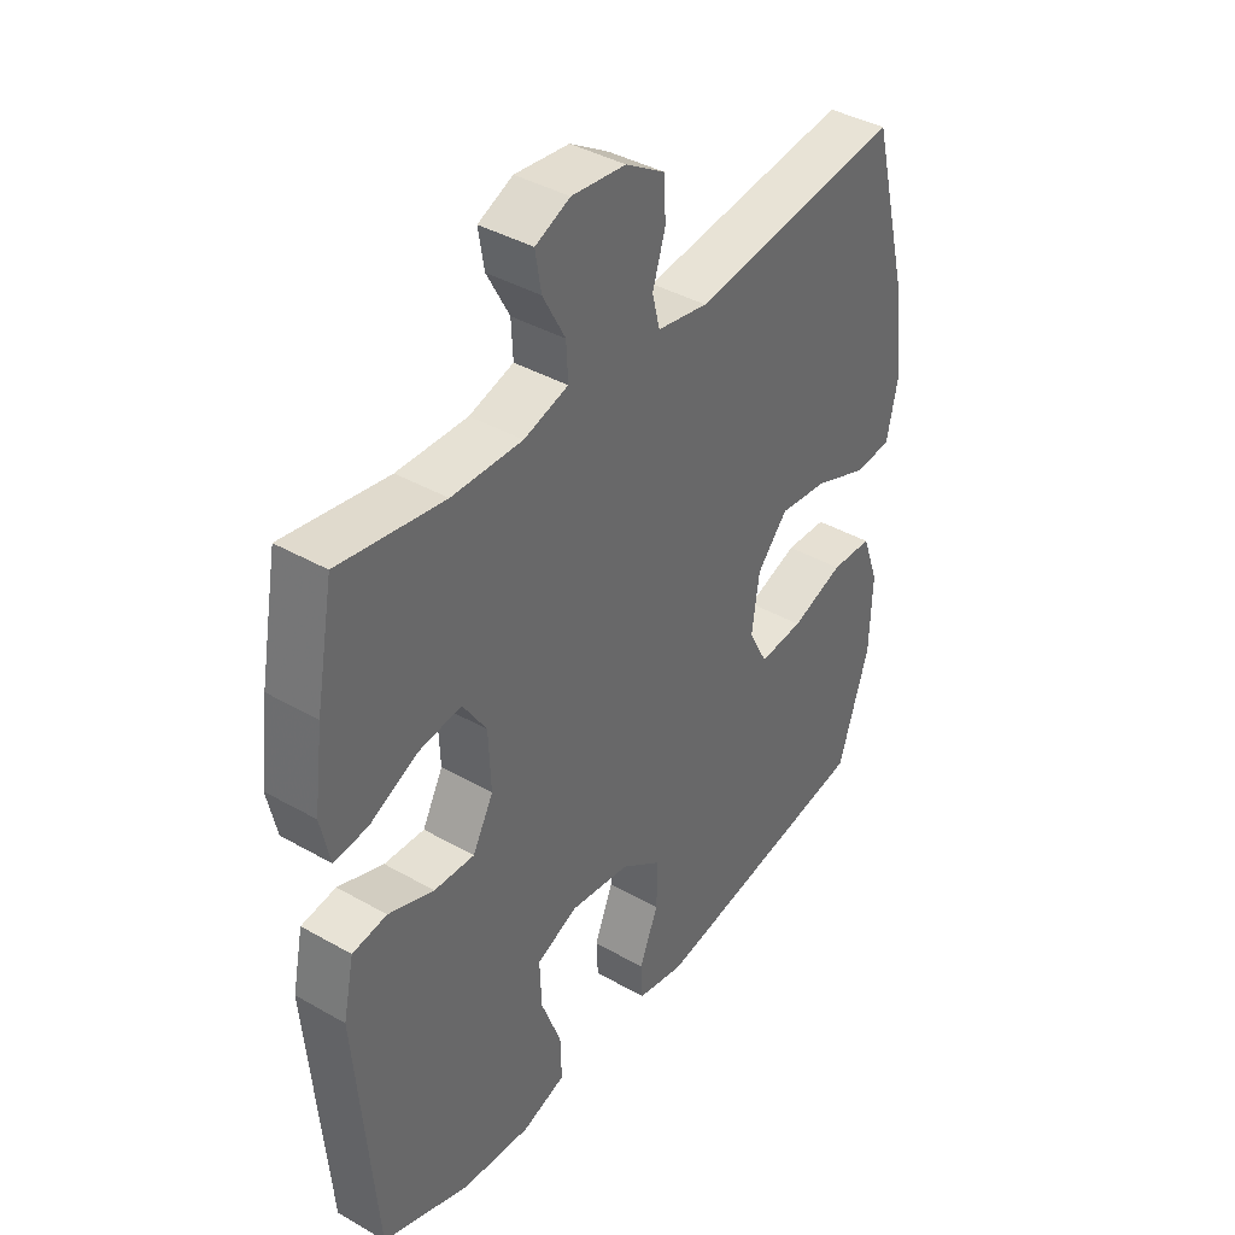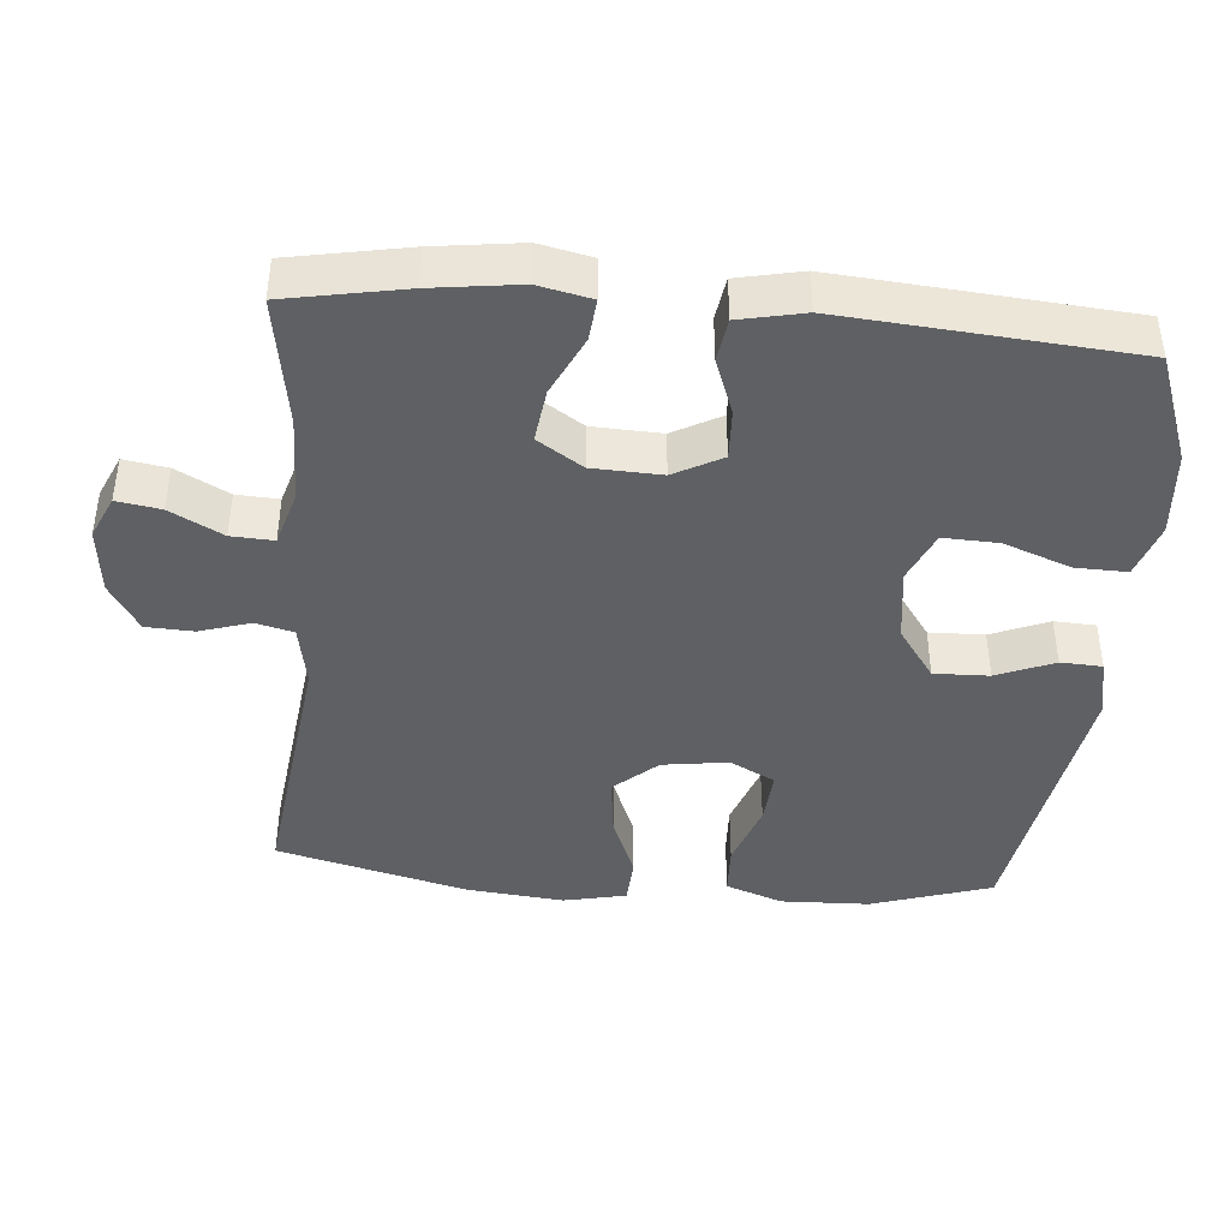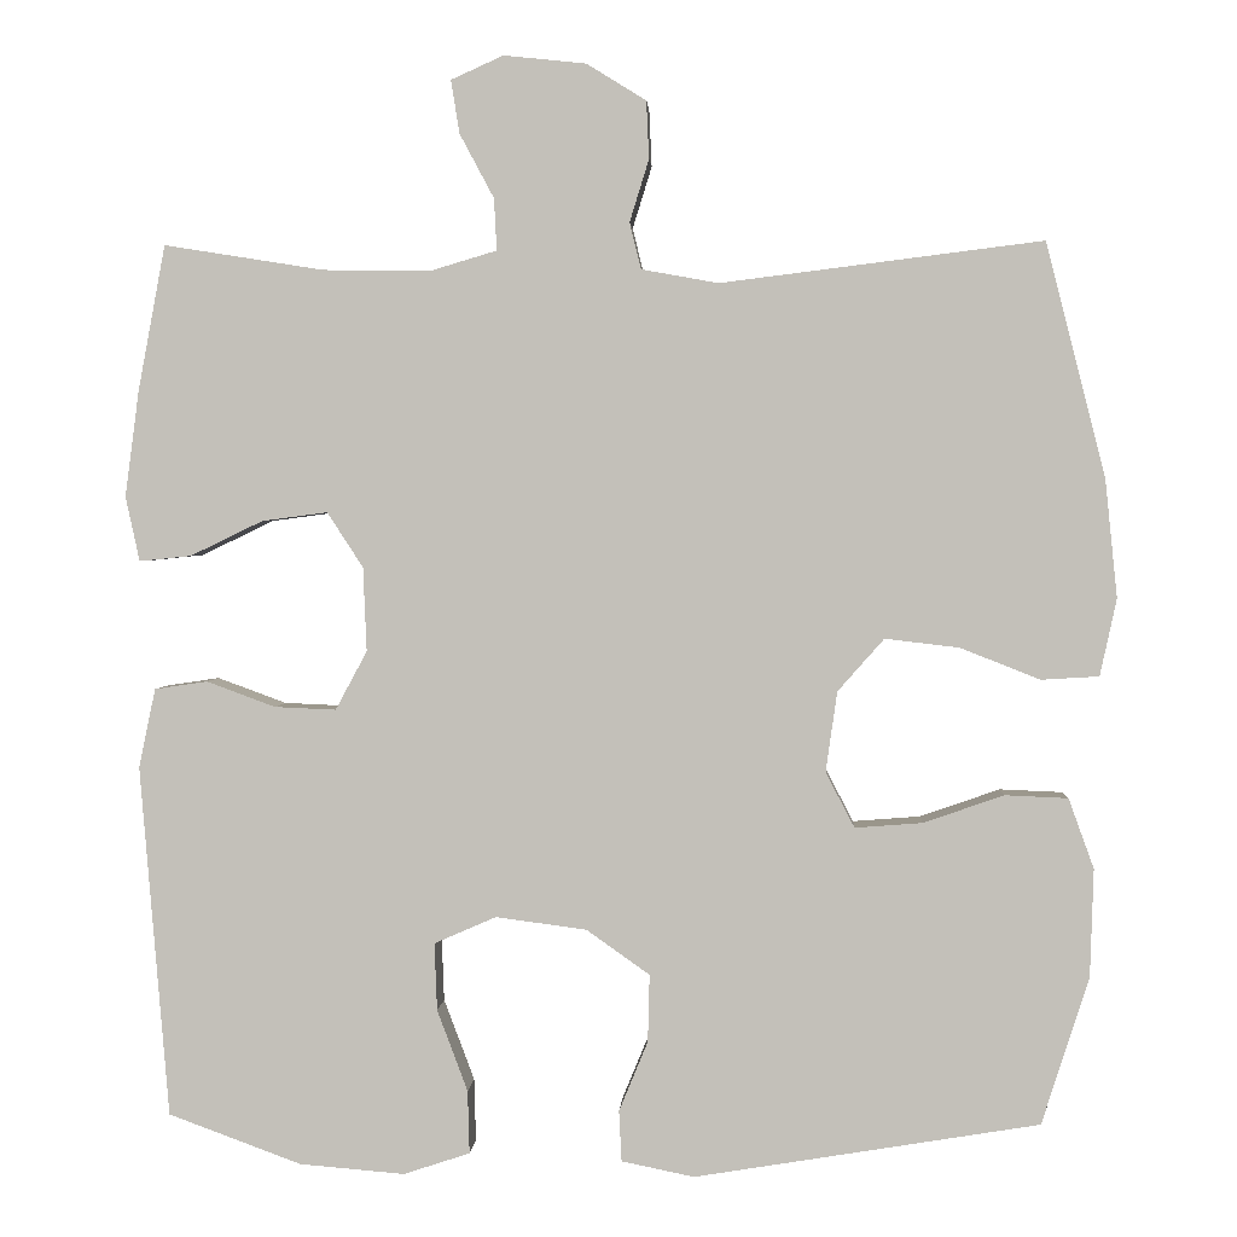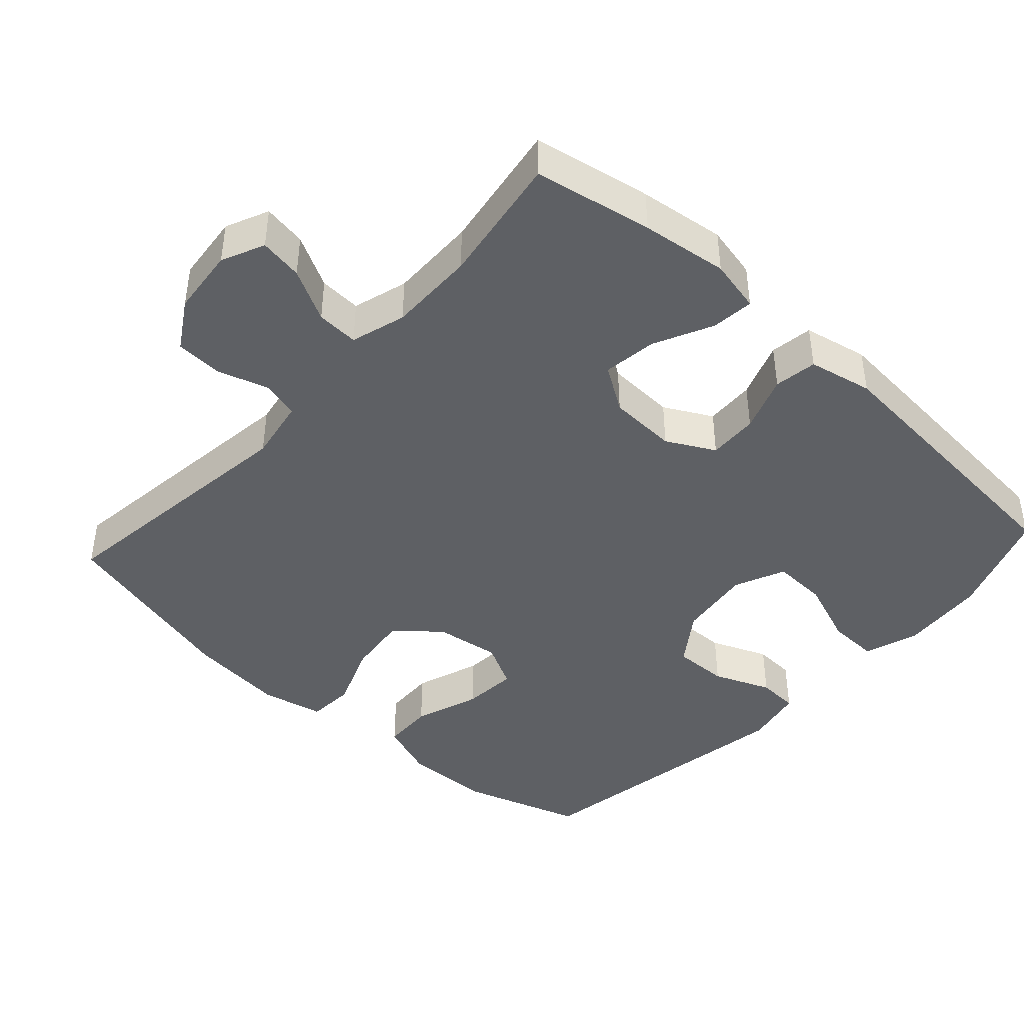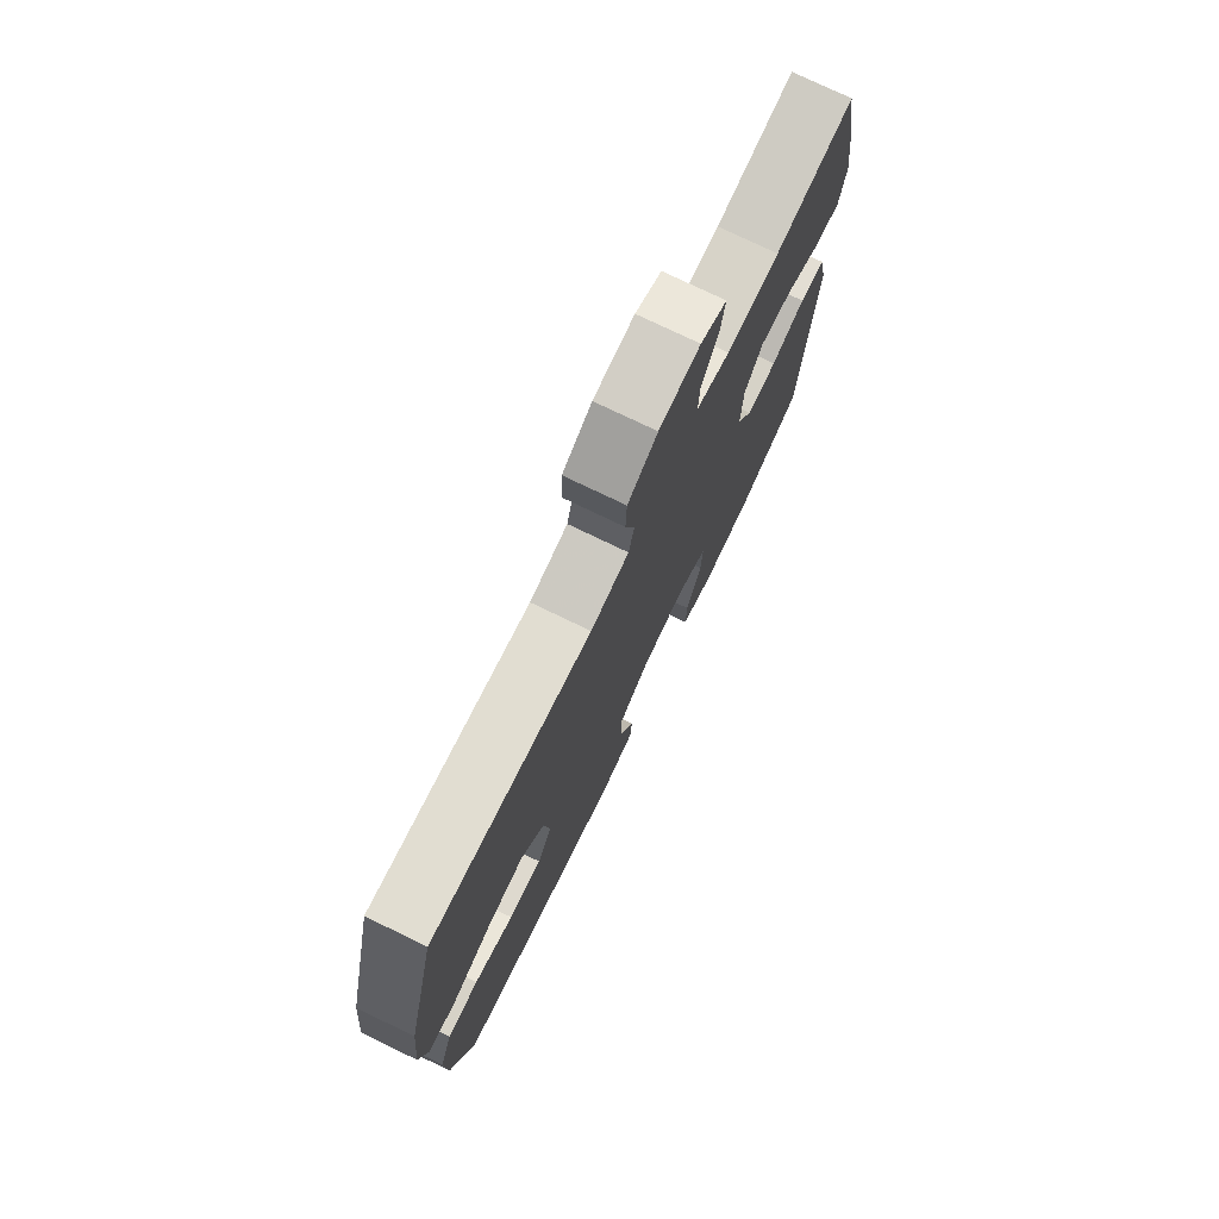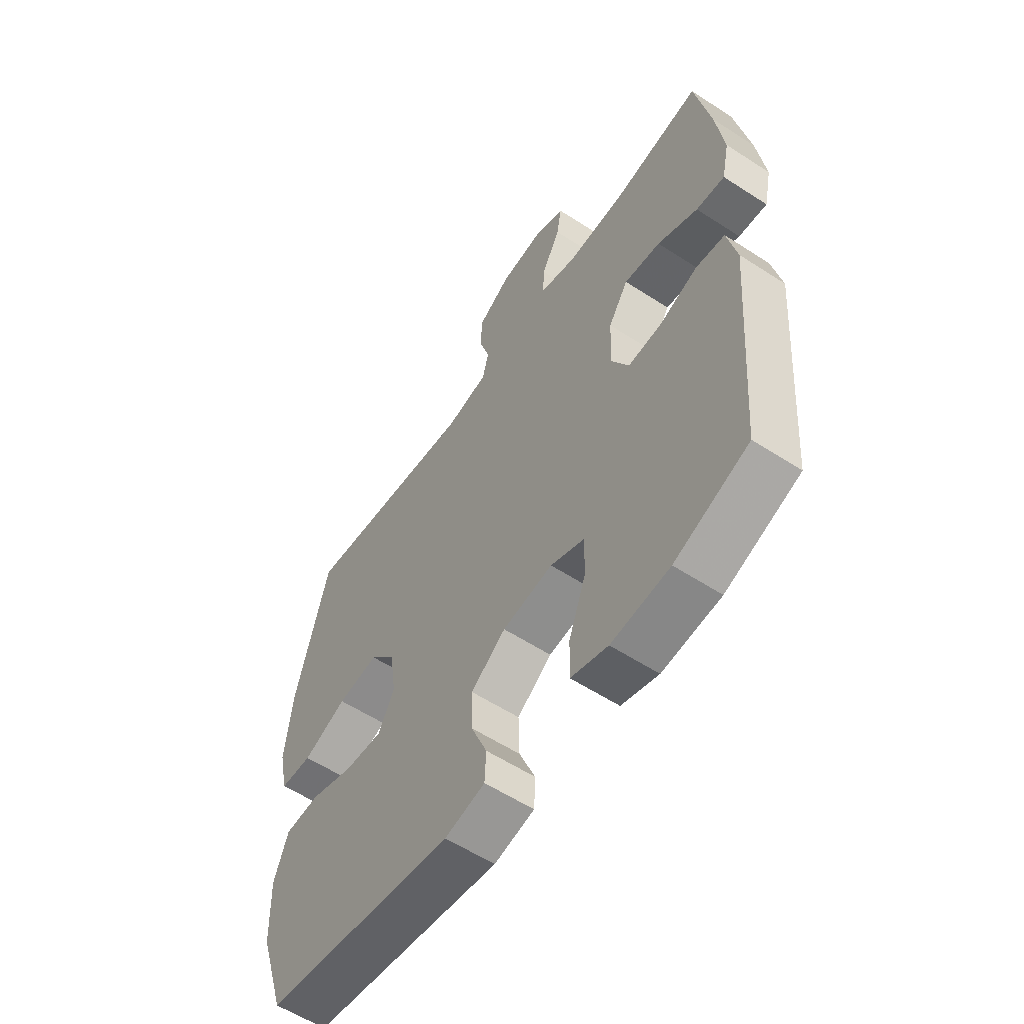
<metadata>
{"format":"obj","ext":"obj","renderer":"f3d","projection":"perspective","resolution":1024,"background":"white","views":[{"elev":39.8,"azim":125.3,"up":"+Z"},{"elev":-42.1,"azim":85.1,"up":"+Y"},{"elev":2.1,"azim":-176.8,"up":"+Z"},{"elev":-43.0,"azim":47.6,"up":"+Y"},{"elev":75.8,"azim":-64.2,"up":"+Z"},{"elev":-58.1,"azim":56.1,"up":"+Z"}]}
</metadata>
<code>
v 0.5 0.07 -0.5
v 0.348 0.07 -0.556
v 0.228 0.07 -0.566
v 0.152 0.07 -0.541
v 0.154 0.07 -0.469
v 0.189 0.07 -0.376
v 0.192 0.07 -0.299
v 0.121 0.07 -0.268
v 0.017 0.07 -0.282
v -0.055 0.07 -0.333
v -0.053 0.07 -0.41
v -0.02 0.07 -0.49
v -0.023 0.07 -0.548
v -0.106 0.07 -0.565
v -0.5 0.07 -0.5
v -0.554 0.07 -0.332
v -0.558 0.07 -0.208
v -0.529 0.07 -0.128
v -0.457 0.07 -0.125
v -0.365 0.07 -0.157
v -0.288 0.07 -0.163
v -0.255 0.07 -0.1
v -0.268 0.07 -0.008
v -0.321 0.07 0.052
v -0.406 0.07 0.042
v -0.497 0.07 0.006
v -0.563 0.07 0.01
v -0.582 0.07 0.098
v -0.568 0.07 0.234
v -0.5 0.07 0.5
v -0.133 0.07 0.454
v -0.045 0.07 0.47
v -0.032 0.07 0.523
v -0.054 0.07 0.594
v -0.051 0.07 0.66
v 0.017 0.07 0.702
v 0.111 0.07 0.712
v 0.171 0.07 0.685
v 0.161 0.07 0.624
v 0.122 0.07 0.551
v 0.119 0.07 0.492
v 0.196 0.07 0.469
v 0.318 0.07 0.471
v 0.5 0.07 0.5
v 0.531 0.07 0.334
v 0.547 0.07 0.213
v 0.531 0.07 0.139
v 0.472 0.07 0.145
v 0.389 0.07 0.185
v 0.314 0.07 0.195
v 0.273 0.07 0.132
v 0.269 0.07 0.036
v 0.305 0.07 -0.031
v 0.375 0.07 -0.028
v 0.454 0.07 0.001
v 0.514 0.07 -0.008
v 0.533 0.07 -0.098
v 0.5 0 -0.5
v 0.348 0 -0.556
v 0.228 0 -0.566
v 0.152 0 -0.541
v 0.154 0 -0.469
v 0.189 0 -0.376
v 0.192 0 -0.299
v 0.121 0 -0.268
v 0.017 0 -0.282
v -0.055 0 -0.333
v -0.053 0 -0.41
v -0.02 0 -0.49
v -0.023 0 -0.548
v -0.106 0 -0.565
v -0.5 0 -0.5
v -0.554 0 -0.332
v -0.558 0 -0.208
v -0.529 0 -0.128
v -0.457 0 -0.125
v -0.365 0 -0.157
v -0.288 0 -0.163
v -0.255 0 -0.1
v -0.268 0 -0.008
v -0.321 0 0.052
v -0.406 0 0.042
v -0.497 0 0.006
v -0.563 0 0.01
v -0.582 0 0.098
v -0.568 0 0.234
v -0.5 0 0.5
v -0.133 0 0.454
v -0.045 0 0.47
v -0.032 0 0.523
v -0.054 0 0.594
v -0.051 0 0.66
v 0.017 0 0.702
v 0.111 0 0.712
v 0.171 0 0.685
v 0.161 0 0.624
v 0.122 0 0.551
v 0.119 0 0.492
v 0.196 0 0.469
v 0.318 0 0.471
v 0.5 0 0.5
v 0.531 0 0.334
v 0.547 0 0.213
v 0.531 0 0.139
v 0.472 0 0.145
v 0.389 0 0.185
v 0.314 0 0.195
v 0.273 0 0.132
v 0.269 0 0.036
v 0.305 0 -0.031
v 0.375 0 -0.028
v 0.454 0 0.001
v 0.514 0 -0.008
v 0.533 0 -0.098
f 54 55 56 57
f 53 54 57 1
f 52 53 1 2
f 46 47 48 49
f 46 49 50
f 43 44 45 46
f 42 43 46 50
f 41 42 50 51
f 37 38 39 40
f 37 40 41
f 36 37 41
f 33 34 35 36
f 32 33 36 41
f 31 32 41 51
f 25 26 27 28
f 24 25 28 29
f 17 18 19 20
f 17 20 21
f 16 17 21
f 15 16 21
f 14 15 21
f 11 12 13 14
f 10 11 14 21
f 9 10 21 22
f 3 4 5 6
f 52 2 3 6
f 52 6 7
f 51 52 7 8
f 24 29 30 31
f 23 24 31 51
f 22 23 51
f 8 9 22 51
f 114 113 112 111
f 58 114 111 110
f 59 58 110 109
f 106 105 104 103
f 107 106 103
f 103 102 101 100
f 107 103 100 99
f 108 107 99 98
f 97 96 95 94
f 98 97 94
f 98 94 93
f 93 92 91 90
f 98 93 90 89
f 108 98 89 88
f 85 84 83 82
f 86 85 82 81
f 77 76 75 74
f 78 77 74
f 78 74 73
f 78 73 72
f 78 72 71
f 71 70 69 68
f 78 71 68 67
f 79 78 67 66
f 63 62 61 60
f 63 60 59 109
f 64 63 109
f 65 64 109 108
f 88 87 86 81
f 108 88 81 80
f 108 80 79
f 108 79 66 65
f 1 58 59 2
f 2 59 60 3
f 3 60 61 4
f 4 61 62 5
f 5 62 63 6
f 6 63 64 7
f 7 64 65 8
f 8 65 66 9
f 9 66 67 10
f 10 67 68 11
f 11 68 69 12
f 12 69 70 13
f 13 70 71 14
f 14 71 72 15
f 15 72 73 16
f 16 73 74 17
f 17 74 75 18
f 18 75 76 19
f 19 76 77 20
f 20 77 78 21
f 21 78 79 22
f 22 79 80 23
f 23 80 81 24
f 24 81 82 25
f 25 82 83 26
f 26 83 84 27
f 27 84 85 28
f 28 85 86 29
f 29 86 87 30
f 30 87 88 31
f 31 88 89 32
f 32 89 90 33
f 33 90 91 34
f 34 91 92 35
f 35 92 93 36
f 36 93 94 37
f 37 94 95 38
f 38 95 96 39
f 39 96 97 40
f 40 97 98 41
f 41 98 99 42
f 42 99 100 43
f 43 100 101 44
f 44 101 102 45
f 45 102 103 46
f 46 103 104 47
f 47 104 105 48
f 48 105 106 49
f 49 106 107 50
f 50 107 108 51
f 51 108 109 52
f 52 109 110 53
f 53 110 111 54
f 54 111 112 55
f 55 112 113 56
f 56 113 114 57
f 57 114 58 1

</code>
